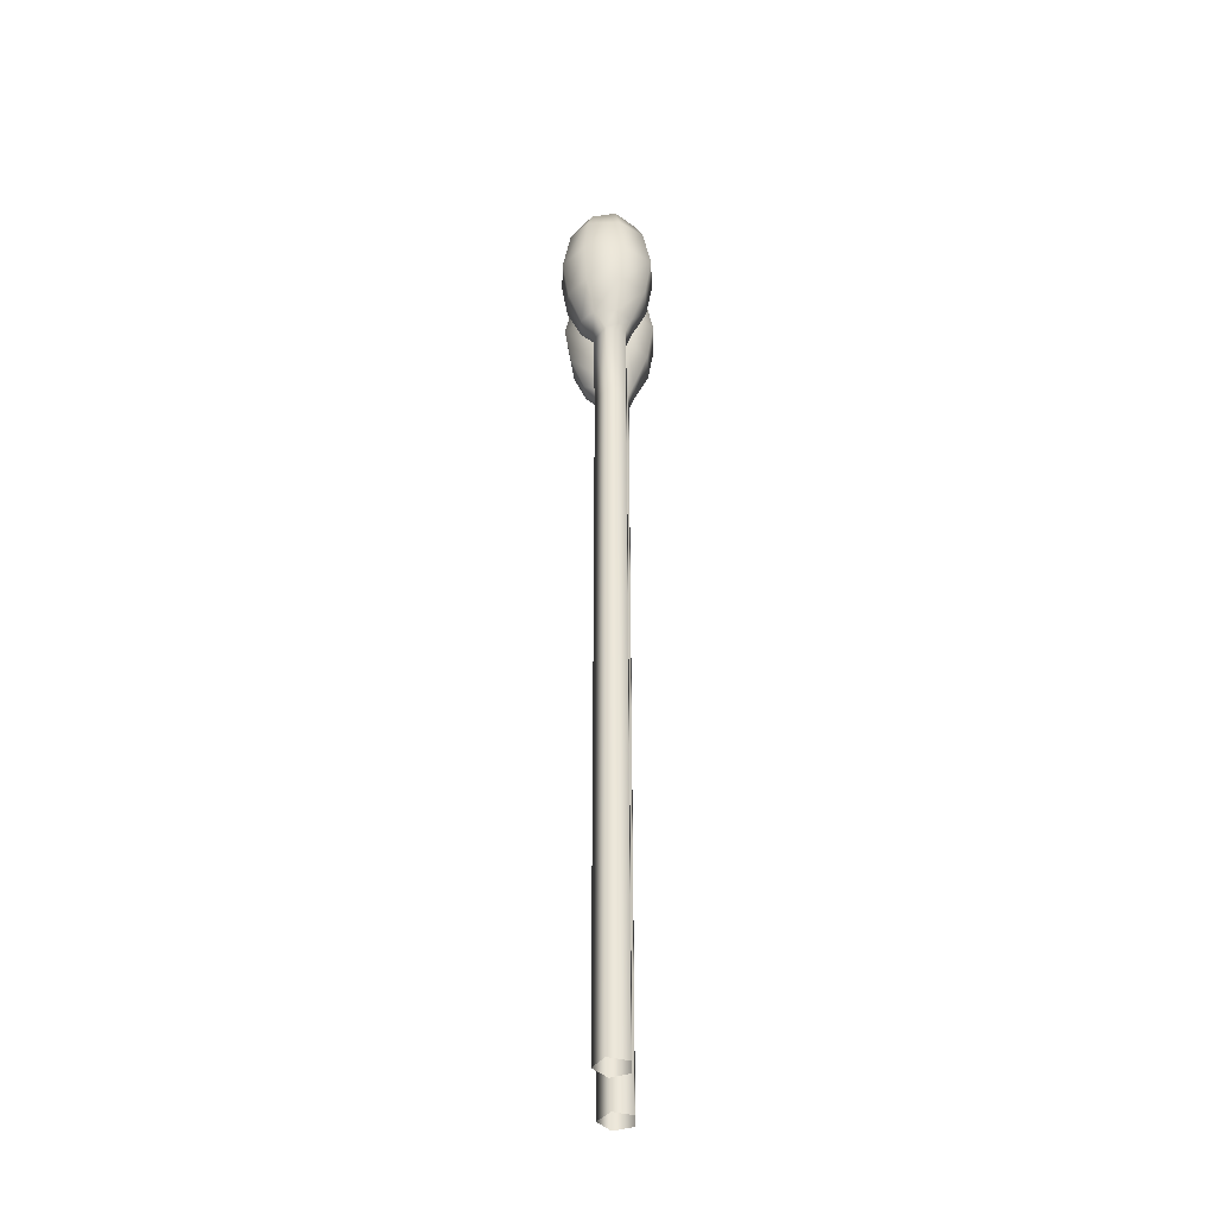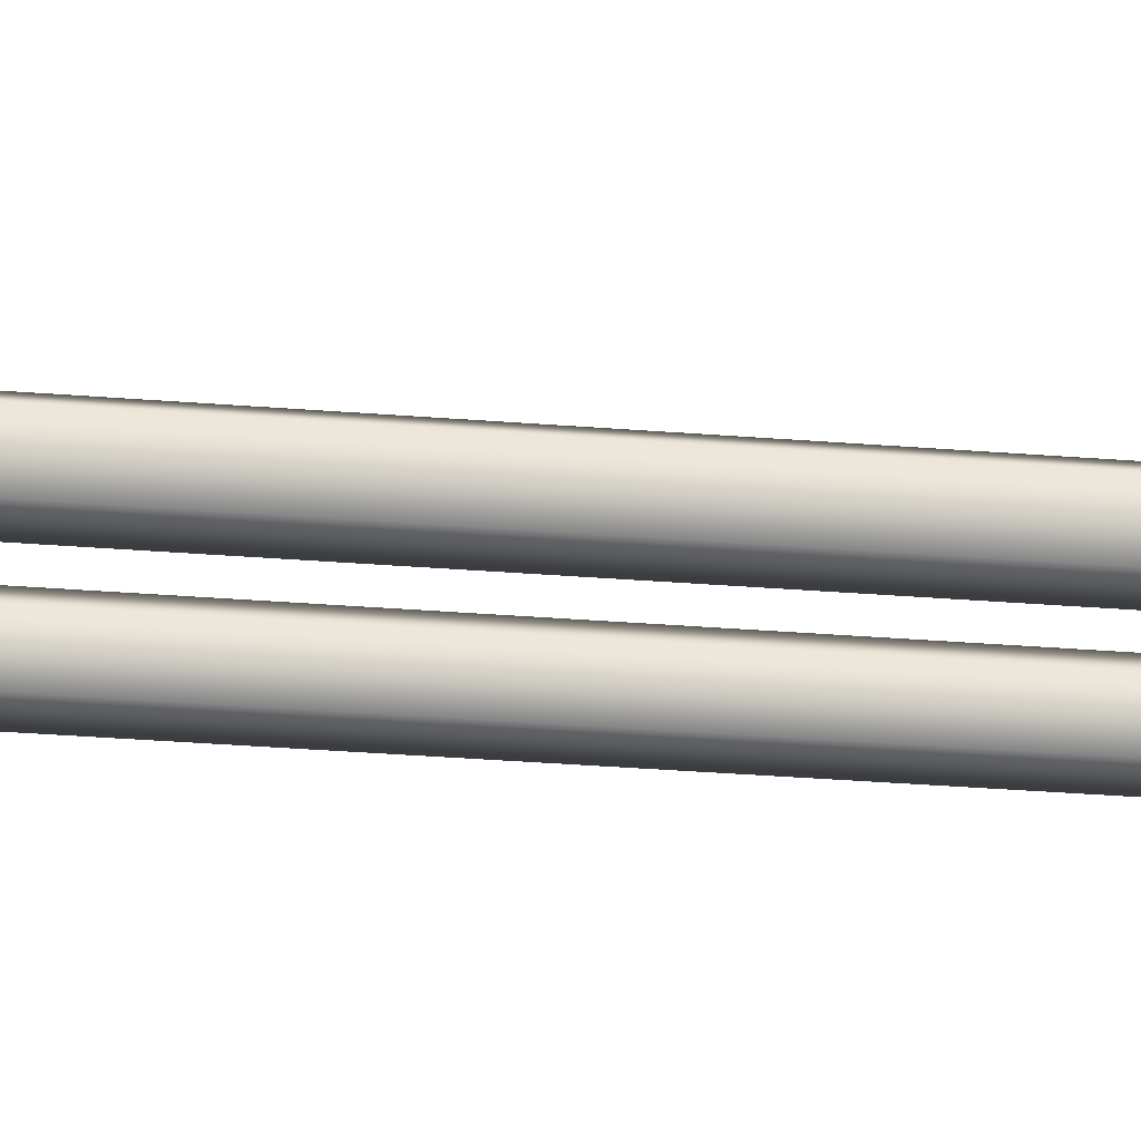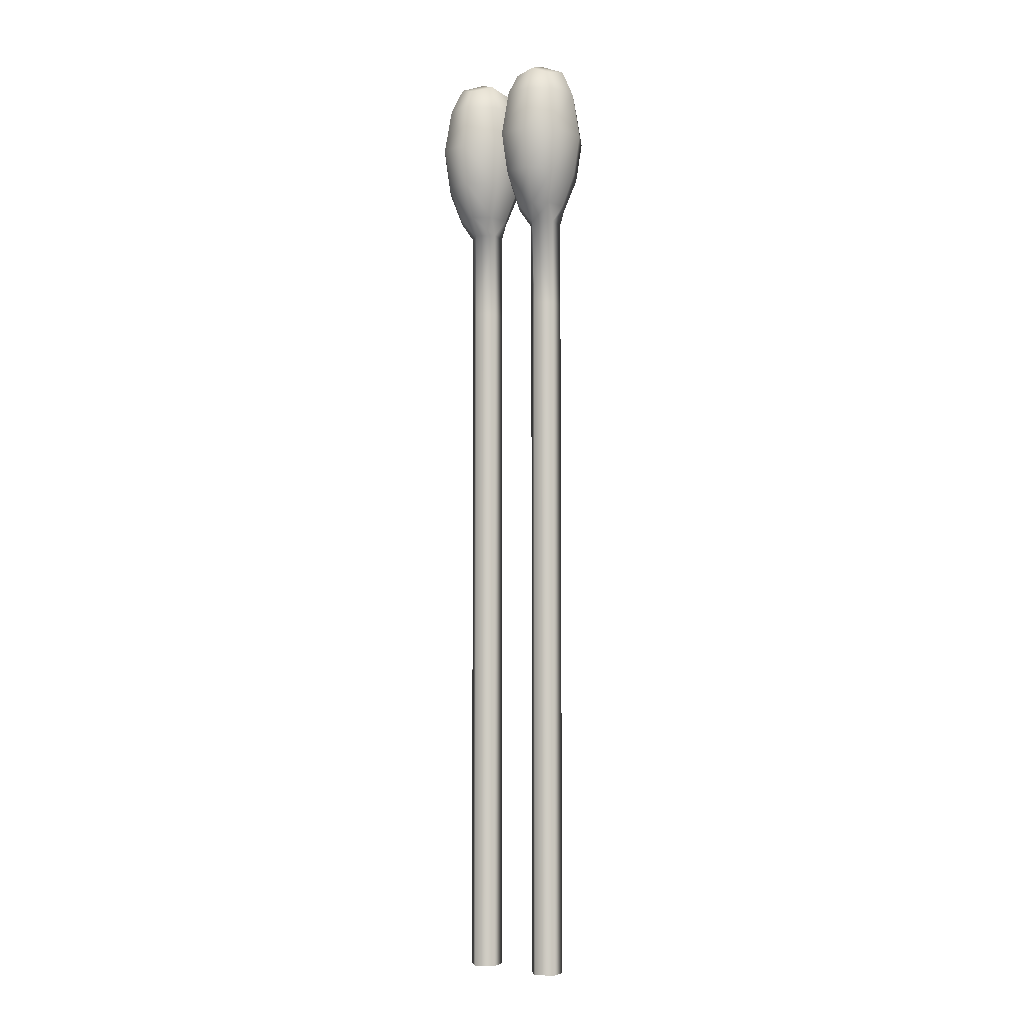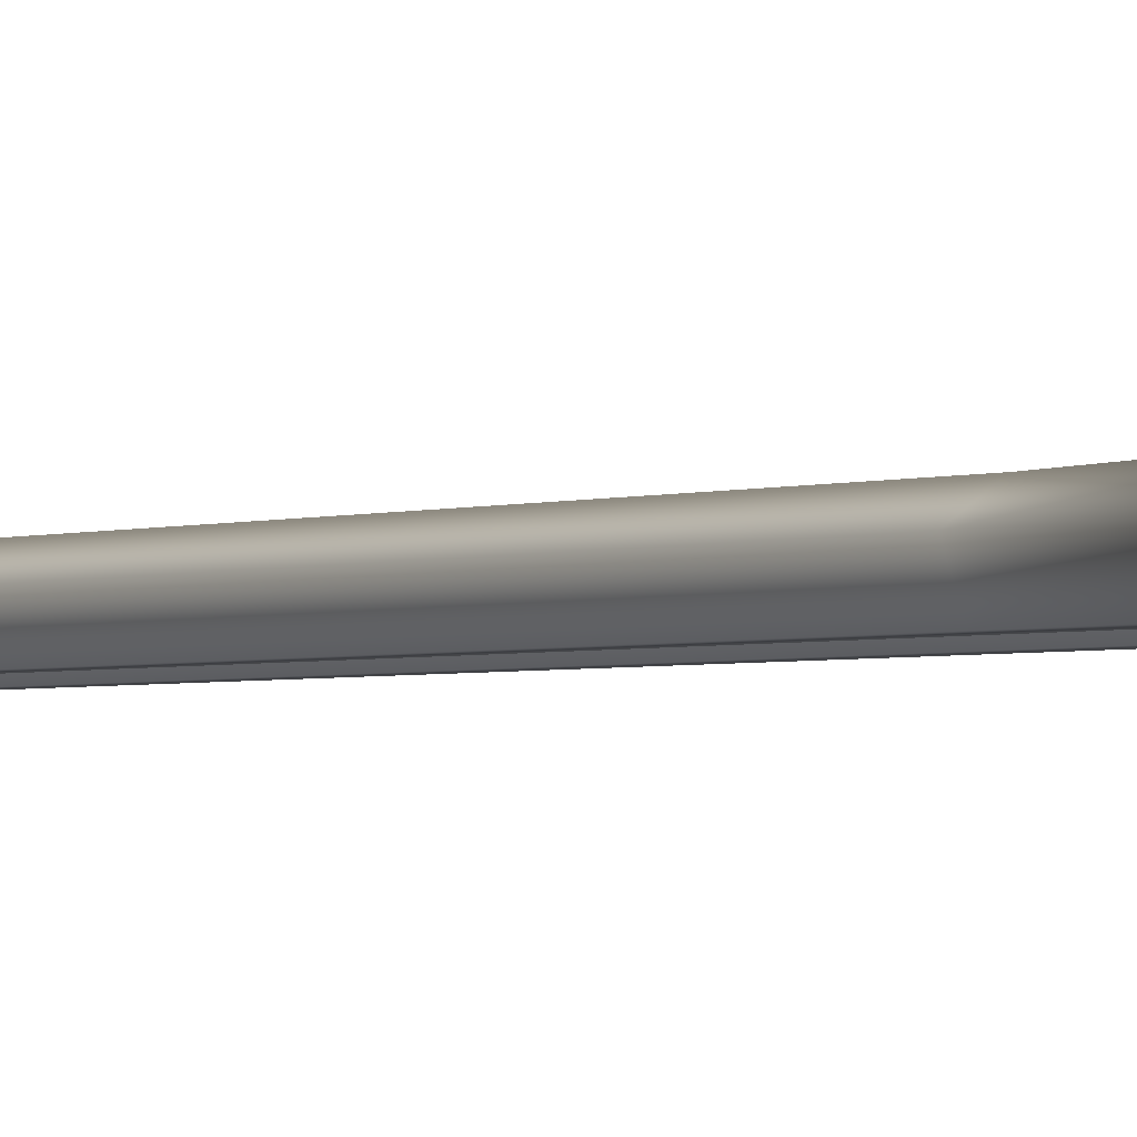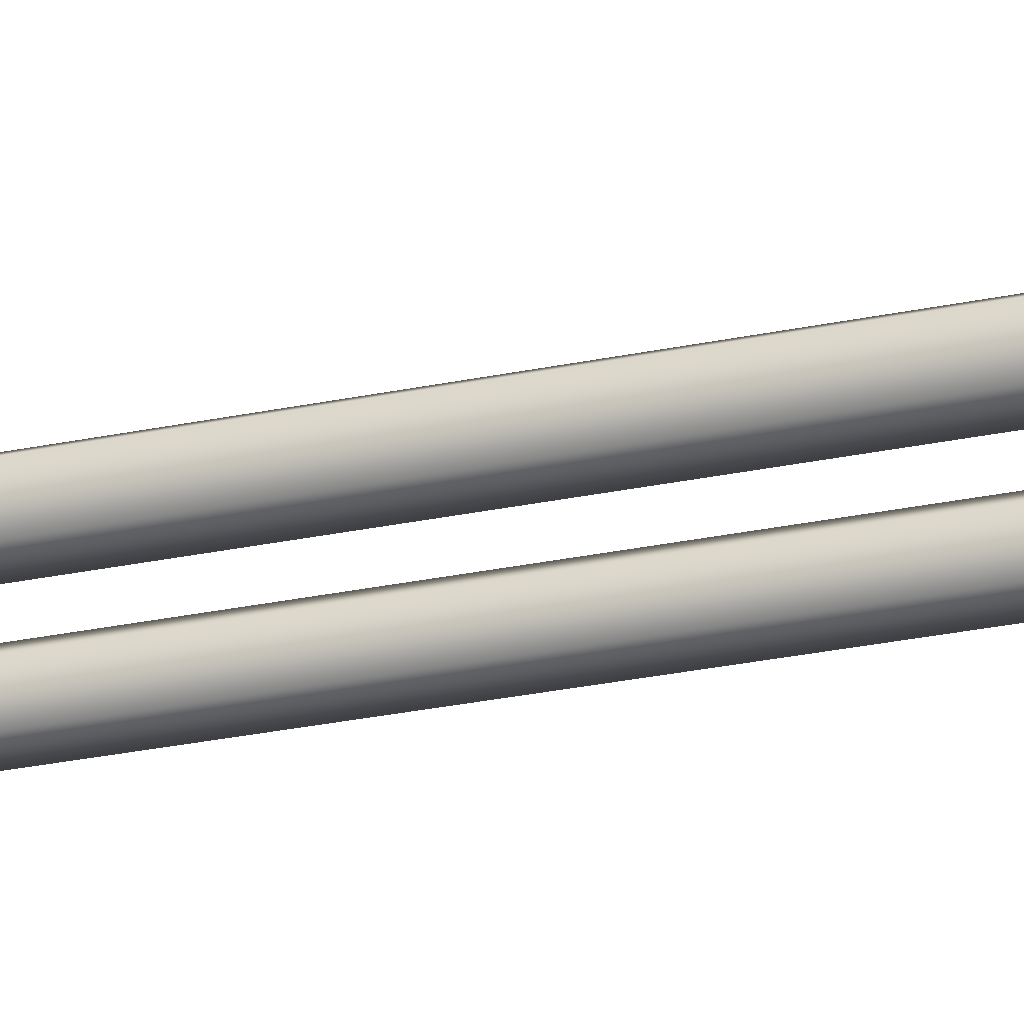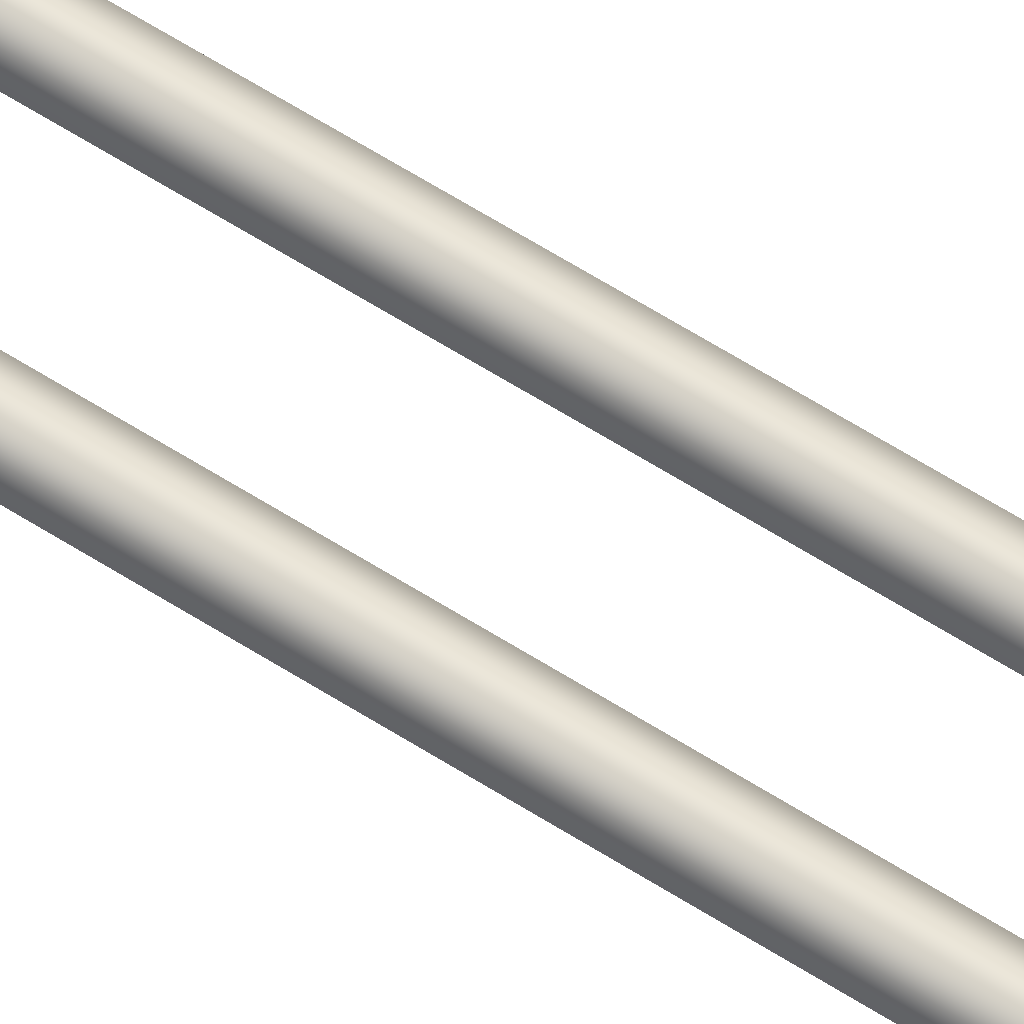
<metadata>
{"format":"obj","ext":"obj","renderer":"f3d","projection":"perspective","resolution":1024,"background":"white","views":[{"elev":-40.0,"azim":92.2,"up":"+Y"},{"elev":-27.5,"azim":82.6,"up":"+Z"},{"elev":-5.5,"azim":44.2,"up":"+Y"},{"elev":-2.0,"azim":146.8,"up":"+Z"},{"elev":-30.0,"azim":106.8,"up":"+Z"},{"elev":74.2,"azim":-59.2,"up":"+Z"}]}
</metadata>
<code>
g pm0154_01_BodyCSkin
v 0.03884 1.466 1.241
v 0.02476 1.525 1.241
v 0.02476 1.466 1.241
v 0.03884 1.525 1.241
v 0.02476 1.585 1.241
v 0.0437 1.525 1.255
v 0.0437 1.466 1.255
v 0.03884 1.585 1.241
v 0.02476 1.653 1.241
v 0.03163 1.525 1.263
v 0.03163 1.466 1.263
v 0.03163 1.585 1.263
v 0.0437 1.585 1.255
v 0.03163 1.653 1.263
v 0.0437 1.653 1.255
v 0.03163 1.717 1.263
v 0.03884 1.653 1.241
v 0.02476 1.717 1.241
v 0.0437 1.717 1.255
v 0.03163 1.781 1.263
v 0.03884 1.717 1.241
v 0.02476 1.781 1.241
v 0.0437 1.781 1.255
v 0.03163 1.845 1.263
v 0.03884 1.781 1.241
v 0.02476 1.845 1.241
v 0.0437 1.845 1.255
v 0.03163 1.909 1.263
v 0.03884 1.845 1.241
v 0.02476 1.909 1.241
v 0.0437 1.909 1.255
v 0.03163 1.973 1.263
v 0.03884 1.909 1.241
v 0.02476 1.973 1.241
v 0.0437 1.973 1.255
v 0.03094 2.037 1.264
v 0.03884 1.973 1.241
v 0.02476 2.037 1.241
v 0.0437 2.037 1.255
v 0.03884 2.037 1.241
v 0.02476 2.049 1.237
v 0.03884 2.049 1.237
v 0.02099 2.074 1.227
v 0.04772 2.049 1.264
v 0.03871 2.049 1.273
v 0.04772 2.049 1.248
v 0.04269 2.074 1.227
v 0.01927 2.104 1.222
v 0.05637 2.074 1.268
v 0.04249 2.074 1.282
v 0.05637 2.074 1.244
v 0.04444 2.104 1.222
v 0.0214 2.136 1.228
v 0.06031 2.104 1.27
v 0.04421 2.104 1.286
v 0.06031 2.104 1.242
v 0.04227 2.136 1.228
v 0.02522 2.156 1.237
v 0.05542 2.136 1.267
v 0.04207 2.136 1.281
v 0.05542 2.136 1.245
v 0.03947 2.151 1.235
v 0.03213 2.162 1.255
v 0.04785 2.156 1.248
v 0.03846 2.155 1.272
v 0.0492 2.151 1.264
v -0.03884 1.466 1.241
v -0.02476 1.466 1.241
v -0.02476 1.525 1.241
v -0.03884 1.525 1.241
v -0.02476 1.585 1.241
v -0.0437 1.525 1.255
v -0.0437 1.466 1.255
v -0.03884 1.585 1.241
v -0.02476 1.653 1.241
v -0.03163 1.525 1.263
v -0.03163 1.466 1.263
v -0.03163 1.585 1.263
v -0.0437 1.585 1.255
v -0.03163 1.653 1.263
v -0.0437 1.653 1.255
v -0.03163 1.717 1.263
v -0.03884 1.653 1.241
v -0.02476 1.717 1.241
v -0.0437 1.717 1.255
v -0.03163 1.781 1.263
v -0.03884 1.717 1.241
v -0.02476 1.781 1.241
v -0.0437 1.781 1.255
v -0.03163 1.845 1.263
v -0.03884 1.781 1.241
v -0.02476 1.845 1.241
v -0.0437 1.845 1.255
v -0.03163 1.909 1.263
v -0.03884 1.845 1.241
v -0.02476 1.909 1.241
v -0.0437 1.909 1.255
v -0.03163 1.973 1.263
v -0.03884 1.909 1.241
v -0.02476 1.973 1.241
v -0.0437 1.973 1.255
v -0.03094 2.037 1.264
v -0.03884 1.973 1.241
v -0.02476 2.037 1.241
v -0.0437 2.037 1.255
v -0.03884 2.037 1.241
v -0.02476 2.049 1.237
v -0.03884 2.049 1.237
v -0.02099 2.074 1.227
v -0.04772 2.049 1.264
v -0.03871 2.049 1.273
v -0.04772 2.049 1.248
v -0.04269 2.074 1.227
v -0.01927 2.104 1.222
v -0.05637 2.074 1.268
v -0.04249 2.074 1.282
v -0.05637 2.074 1.244
v -0.04444 2.104 1.222
v -0.0214 2.136 1.228
v -0.06031 2.104 1.27
v -0.04421 2.104 1.286
v -0.06031 2.104 1.242
v -0.04227 2.136 1.228
v -0.02522 2.156 1.237
v -0.05542 2.136 1.267
v -0.04207 2.136 1.281
v -0.05542 2.136 1.245
v -0.03947 2.151 1.235
v -0.03213 2.162 1.255
v -0.04785 2.156 1.248
v -0.03846 2.155 1.272
v -0.0492 2.151 1.264
v -0.03871 2.049 1.273
v -0.02588 2.049 1.274
v -0.03094 2.037 1.264
v -0.01993 2.037 1.254
v -0.04249 2.074 1.282
v -0.03163 1.973 1.263
v -0.02271 2.074 1.284
v -0.04421 2.104 1.286
v -0.01993 1.973 1.254
v -0.03163 1.909 1.263
v -0.01524 2.049 1.262
v -0.02126 2.104 1.288
v -0.04207 2.136 1.281
v -0.007102 2.074 1.265
v -0.02305 2.136 1.283
v -0.03846 2.155 1.272
v -0.01993 1.909 1.254
v -0.03163 1.845 1.263
v -0.01575 2.049 1.246
v -0.003157 2.104 1.266
v -0.02545 2.151 1.275
v -0.03213 2.162 1.255
v -0.00805 2.136 1.264
v -0.01558 2.155 1.262
v -0.02522 2.156 1.237
v -0.007102 2.074 1.241
v -0.003157 2.104 1.239
v -0.00805 2.136 1.242
v -0.01431 2.151 1.245
v -0.0214 2.136 1.228
v -0.01927 2.104 1.222
v -0.02099 2.074 1.227
v -0.02476 2.049 1.237
v -0.02476 2.037 1.241
v -0.02476 1.973 1.241
v -0.02476 1.909 1.241
v -0.02476 1.845 1.241
v -0.01993 1.845 1.254
v -0.02476 1.781 1.241
v -0.03163 1.781 1.263
v -0.01993 1.781 1.254
v -0.02476 1.717 1.241
v -0.03163 1.717 1.263
v -0.01993 1.717 1.254
v -0.02476 1.653 1.241
v -0.03163 1.653 1.263
v -0.01993 1.653 1.254
v -0.02476 1.585 1.241
v -0.03163 1.585 1.263
v -0.01993 1.585 1.254
v -0.02476 1.525 1.241
v -0.03163 1.525 1.263
v -0.01993 1.525 1.254
v -0.02476 1.466 1.241
v -0.03163 1.466 1.263
v -0.01993 1.466 1.254
v 0.03871 2.049 1.273
v 0.03094 2.037 1.264
v 0.02588 2.049 1.274
v 0.01993 2.037 1.254
v 0.04249 2.074 1.282
v 0.03163 1.973 1.263
v 0.02271 2.074 1.284
v 0.04421 2.104 1.286
v 0.01993 1.973 1.254
v 0.03163 1.909 1.263
v 0.01524 2.049 1.262
v 0.02126 2.104 1.288
v 0.04207 2.136 1.281
v 0.007102 2.074 1.265
v 0.02305 2.136 1.283
v 0.03846 2.155 1.272
v 0.01993 1.909 1.254
v 0.03163 1.845 1.263
v 0.01575 2.049 1.246
v 0.003157 2.104 1.266
v 0.02545 2.151 1.275
v 0.03213 2.162 1.255
v 0.00805 2.136 1.264
v 0.01558 2.155 1.262
v 0.02522 2.156 1.237
v 0.007102 2.074 1.241
v 0.003157 2.104 1.239
v 0.00805 2.136 1.242
v 0.01431 2.151 1.245
v 0.0214 2.136 1.228
v 0.01927 2.104 1.222
v 0.02099 2.074 1.227
v 0.02476 2.049 1.237
v 0.02476 2.037 1.241
v 0.02476 1.973 1.241
v 0.02476 1.909 1.241
v 0.02476 1.845 1.241
v 0.01993 1.845 1.254
v 0.02476 1.781 1.241
v 0.03163 1.781 1.263
v 0.01993 1.781 1.254
v 0.02476 1.717 1.241
v 0.03163 1.717 1.263
v 0.01993 1.717 1.254
v 0.02476 1.653 1.241
v 0.03163 1.653 1.263
v 0.01993 1.653 1.254
v 0.02476 1.585 1.241
v 0.03163 1.585 1.263
v 0.01993 1.585 1.254
v 0.02476 1.525 1.241
v 0.03163 1.525 1.263
v 0.01993 1.525 1.254
v 0.02476 1.466 1.241
v 0.03163 1.466 1.263
v 0.01993 1.466 1.254
g pm0154_01_BodyCSkin_0
f 3 2 1
f 2 4 1
f 2 5 4
f 1 4 6
f 7 1 6
f 5 8 4
f 6 4 8
f 5 9 8
f 7 6 10
f 11 7 10
f 10 6 12
f 6 13 12
f 13 6 8
f 12 13 14
f 13 15 14
f 13 8 15
f 14 15 16
f 9 17 8
f 8 17 15
f 9 18 17
f 15 19 16
f 15 17 19
f 16 19 20
f 18 21 17
f 17 21 19
f 18 22 21
f 19 23 20
f 19 21 23
f 20 23 24
f 22 25 21
f 21 25 23
f 22 26 25
f 23 27 24
f 23 25 27
f 24 27 28
f 26 29 25
f 25 29 27
f 26 30 29
f 27 31 28
f 27 29 31
f 28 31 32
f 30 33 29
f 29 33 31
f 30 34 33
f 31 35 32
f 31 33 35
f 32 35 36
f 34 37 33
f 33 37 35
f 34 38 37
f 35 39 36
f 35 37 39
f 38 40 37
f 37 40 39
f 38 41 40
f 41 42 40
f 40 42 39
f 41 43 42
f 36 39 44
f 45 36 44
f 42 46 39
f 46 44 39
f 43 47 42
f 42 47 46
f 43 48 47
f 44 49 45
f 49 50 45
f 46 51 44
f 47 51 46
f 51 49 44
f 48 52 47
f 47 52 51
f 48 53 52
f 49 54 50
f 54 55 50
f 51 56 49
f 52 56 51
f 56 54 49
f 53 57 52
f 52 57 56
f 53 58 57
f 54 59 55
f 59 60 55
f 56 61 54
f 57 61 56
f 61 59 54
f 58 62 57
f 57 62 61
f 58 63 62
f 62 64 61
f 63 64 62
f 61 64 59
f 63 65 64
f 66 65 60
f 59 66 60
f 64 66 59
f 65 66 64
f 69 68 67
f 70 69 67
f 71 69 70
f 70 67 72
f 67 73 72
f 74 71 70
f 70 72 74
f 75 71 74
f 72 73 76
f 73 77 76
f 72 76 78
f 79 72 78
f 72 79 74
f 79 78 80
f 81 79 80
f 74 79 81
f 81 80 82
f 83 75 74
f 83 74 81
f 84 75 83
f 85 81 82
f 83 81 85
f 85 82 86
f 87 84 83
f 87 83 85
f 88 84 87
f 89 85 86
f 87 85 89
f 89 86 90
f 91 88 87
f 91 87 89
f 92 88 91
f 93 89 90
f 91 89 93
f 93 90 94
f 95 92 91
f 95 91 93
f 96 92 95
f 97 93 94
f 95 93 97
f 97 94 98
f 99 96 95
f 99 95 97
f 100 96 99
f 101 97 98
f 99 97 101
f 101 98 102
f 103 100 99
f 103 99 101
f 104 100 103
f 105 101 102
f 103 101 105
f 106 104 103
f 106 103 105
f 107 104 106
f 108 107 106
f 108 106 105
f 109 107 108
f 105 102 110
f 102 111 110
f 112 108 105
f 110 112 105
f 113 109 108
f 113 108 112
f 114 109 113
f 115 110 111
f 116 115 111
f 117 112 110
f 117 113 112
f 115 117 110
f 118 114 113
f 118 113 117
f 119 114 118
f 120 115 116
f 121 120 116
f 122 117 115
f 122 118 117
f 120 122 115
f 123 119 118
f 123 118 122
f 124 119 123
f 125 120 121
f 126 125 121
f 127 122 120
f 127 123 122
f 125 127 120
f 128 124 123
f 128 123 127
f 129 124 128
f 130 128 127
f 130 129 128
f 130 127 125
f 131 129 130
f 132 125 126
f 132 130 125
f 131 132 126
f 132 131 130
f 135 134 133
f 135 136 134
f 137 133 134
f 135 138 136
f 139 137 134
f 140 137 139
f 138 141 136
f 138 142 141
f 136 143 134
f 139 134 143
f 144 140 139
f 145 140 144
f 146 139 143
f 144 139 146
f 147 145 144
f 148 145 147
f 142 149 141
f 142 150 149
f 143 136 151
f 146 143 151
f 152 144 146
f 147 144 152
f 153 148 147
f 154 148 153
f 153 147 155
f 155 147 152
f 156 154 153
f 156 153 155
f 157 154 156
f 152 146 158
f 158 146 151
f 155 152 159
f 159 152 158
f 156 155 160
f 160 155 159
f 161 157 156
f 161 156 160
f 157 161 162
f 161 160 162
f 162 160 163
f 160 159 163
f 163 159 164
f 159 158 164
f 164 158 165
f 158 151 165
f 165 151 166
f 151 136 166
f 166 136 167
f 136 141 167
f 167 141 168
f 141 149 168
f 168 149 169
f 149 170 169
f 150 170 149
f 169 170 171
f 150 172 170
f 170 173 171
f 172 173 170
f 171 173 174
f 172 175 173
f 173 176 174
f 175 176 173
f 174 176 177
f 175 178 176
f 176 179 177
f 178 179 176
f 177 179 180
f 178 181 179
f 179 182 180
f 181 182 179
f 180 182 183
f 181 184 182
f 182 185 183
f 184 185 182
f 183 185 186
f 184 187 185
f 185 188 186
f 187 188 185
f 191 190 189
f 192 190 191
f 189 193 191
f 194 190 192
f 193 195 191
f 193 196 195
f 197 194 192
f 198 194 197
f 199 192 191
f 191 195 199
f 196 200 195
f 196 201 200
f 195 202 199
f 195 200 202
f 201 203 200
f 201 204 203
f 205 198 197
f 206 198 205
f 192 199 207
f 199 202 207
f 200 208 202
f 200 203 208
f 204 209 203
f 204 210 209
f 203 209 211
f 203 211 208
f 210 212 209
f 209 212 211
f 210 213 212
f 202 208 214
f 202 214 207
f 208 211 215
f 208 215 214
f 211 212 216
f 211 216 215
f 213 217 212
f 212 217 216
f 217 213 218
f 216 217 218
f 216 218 219
f 215 216 219
f 215 219 220
f 214 215 220
f 214 220 221
f 207 214 221
f 207 221 222
f 192 207 222
f 192 222 223
f 197 192 223
f 197 223 224
f 205 197 224
f 205 224 225
f 226 205 225
f 226 206 205
f 226 225 227
f 228 206 226
f 229 226 227
f 229 228 226
f 229 227 230
f 231 228 229
f 232 229 230
f 232 231 229
f 232 230 233
f 234 231 232
f 235 232 233
f 235 234 232
f 235 233 236
f 237 234 235
f 238 235 236
f 238 237 235
f 238 236 239
f 240 237 238
f 241 238 239
f 241 240 238
f 241 239 242
f 243 240 241
f 244 241 242
f 244 243 241

</code>
